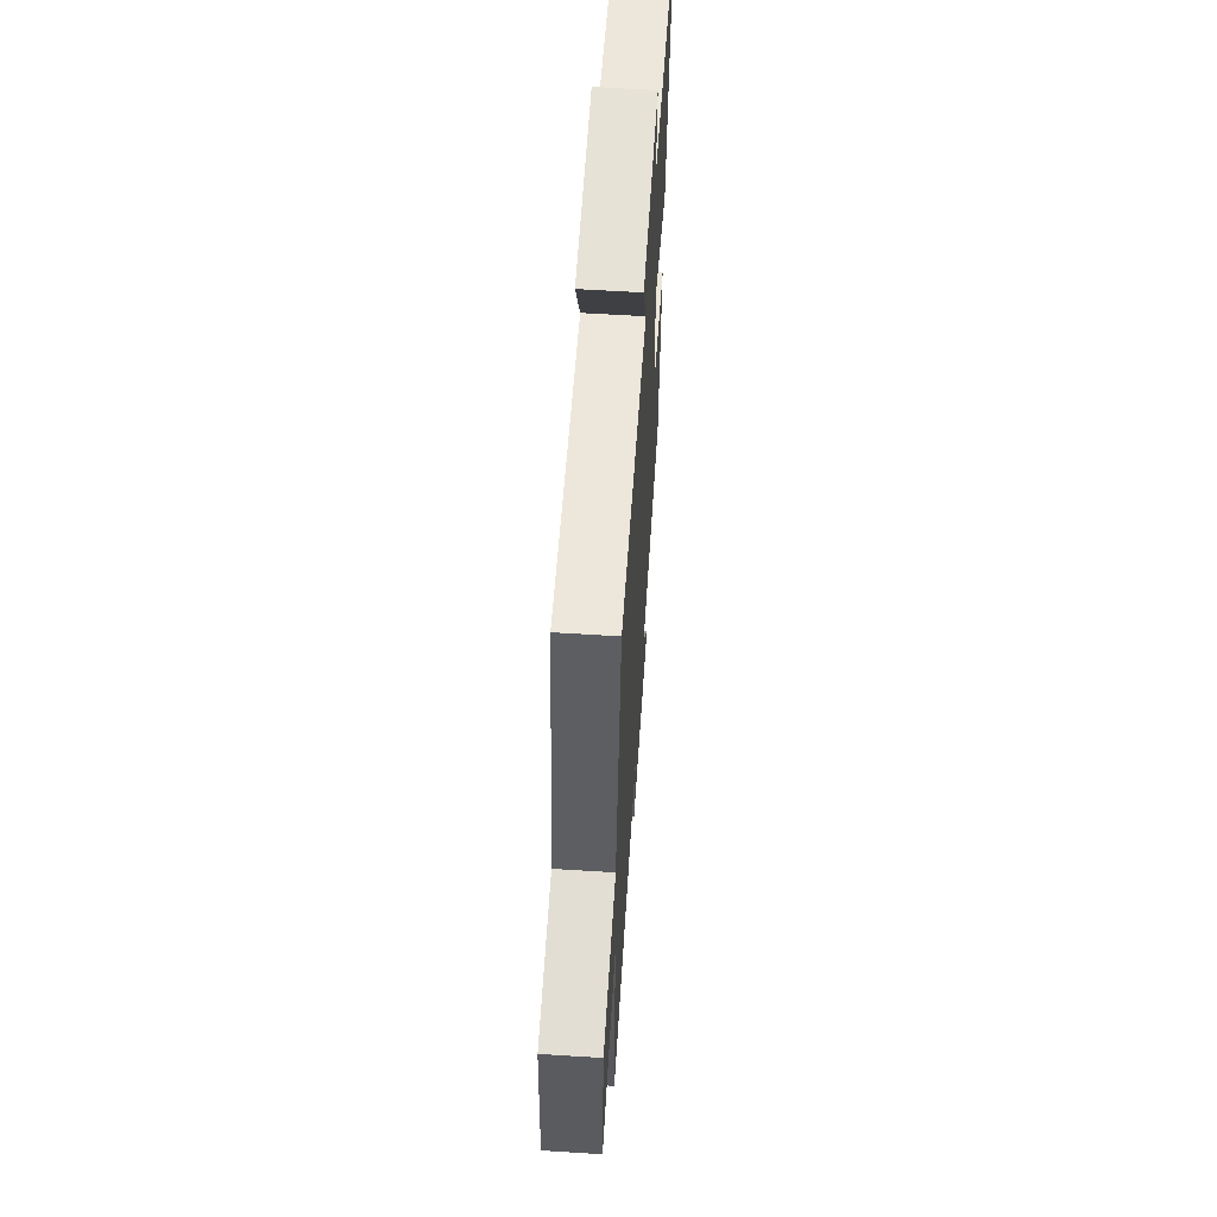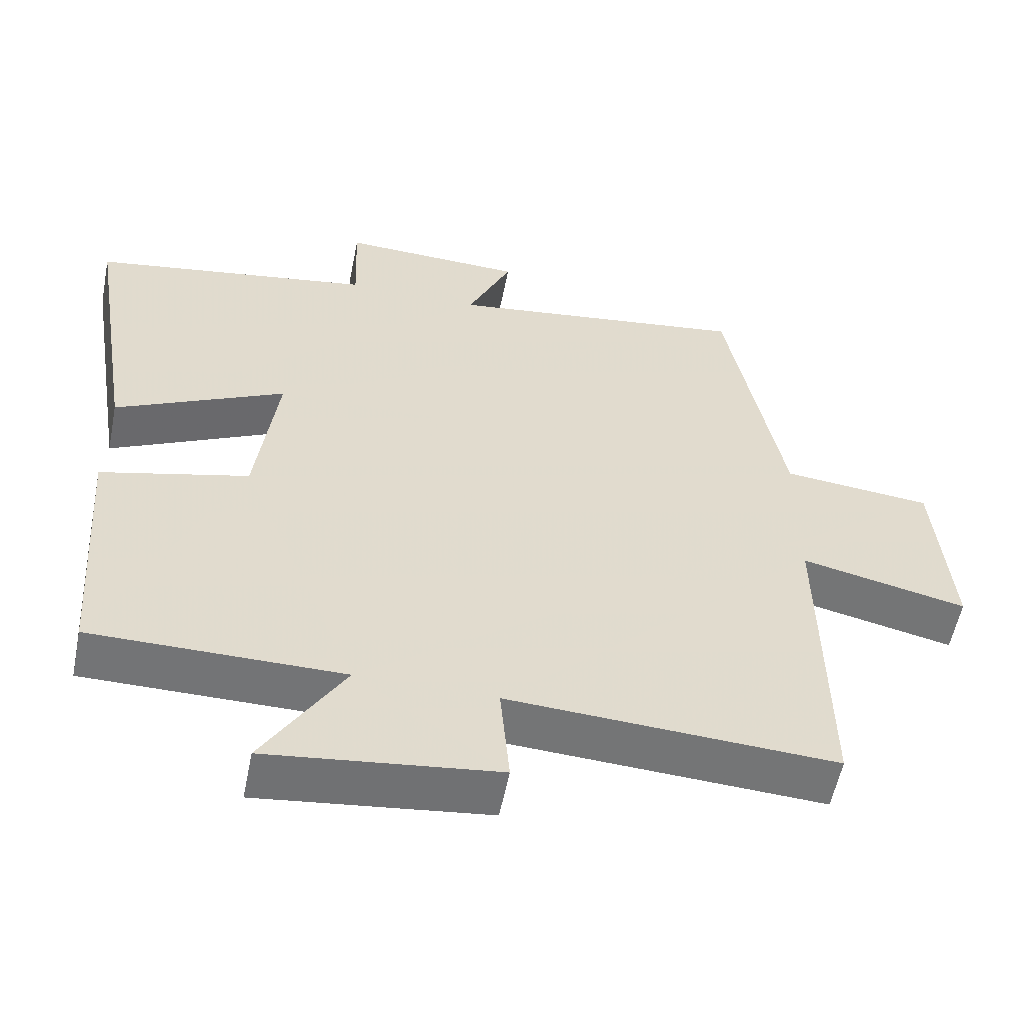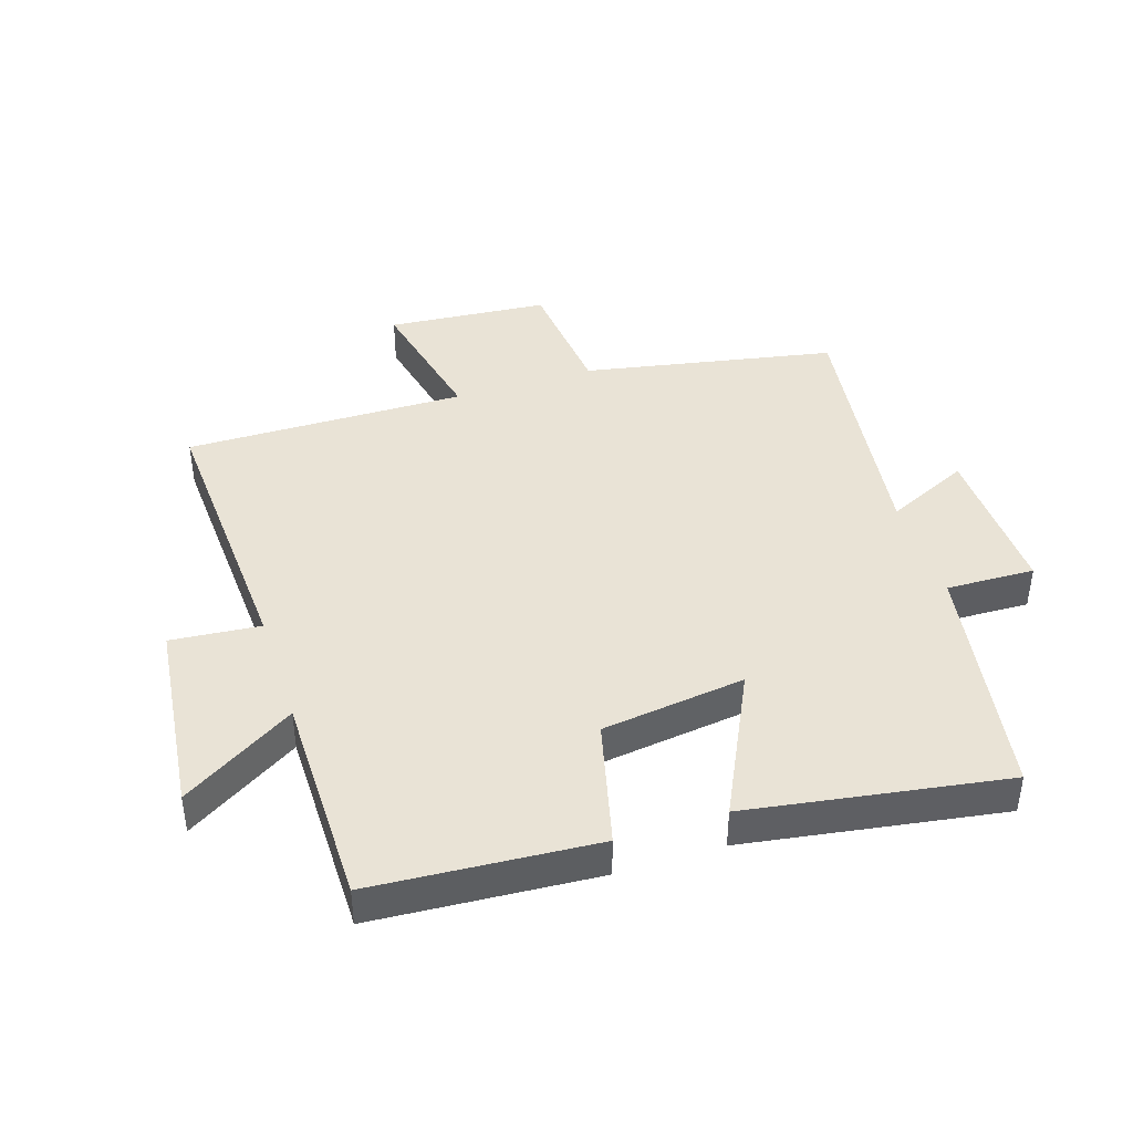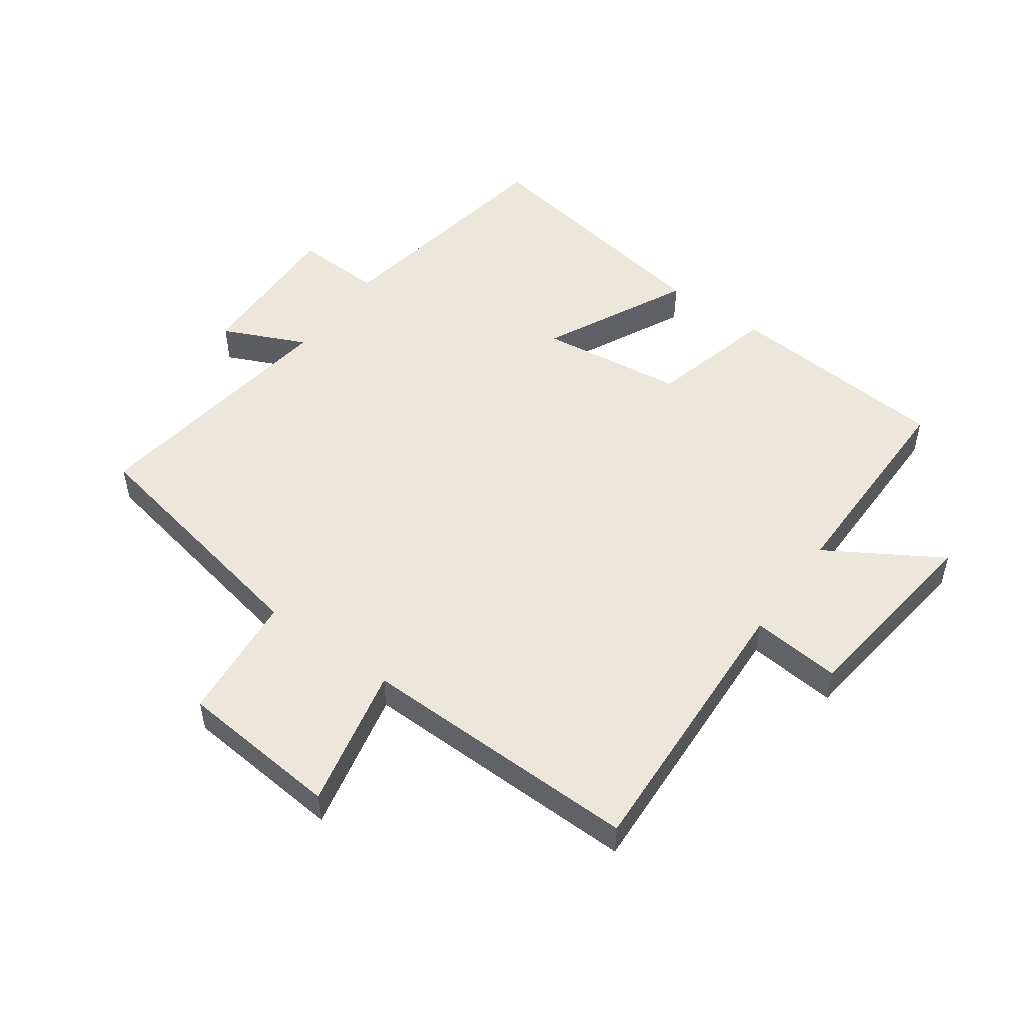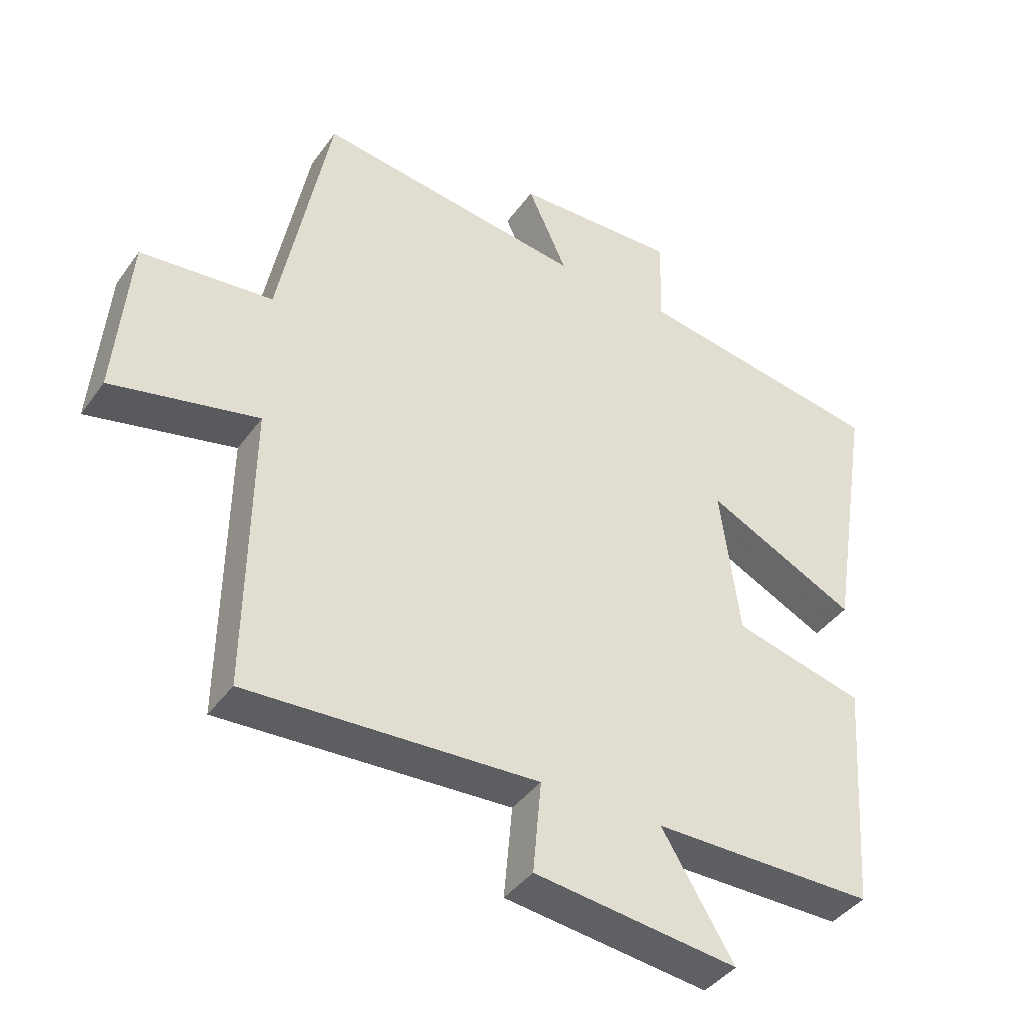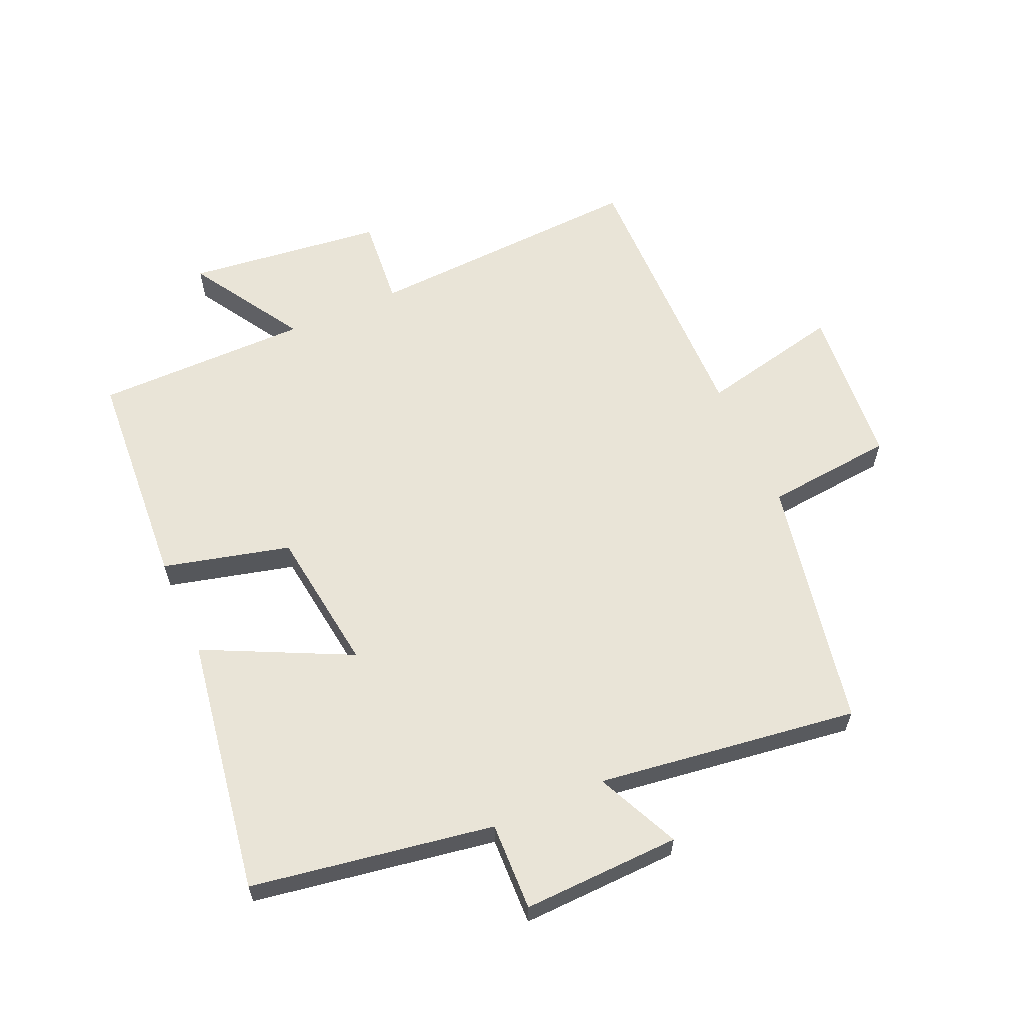
<metadata>
{"format":"obj","ext":"obj","renderer":"f3d","projection":"perspective","resolution":1024,"background":"white","views":[{"elev":61.6,"azim":93.7,"up":"+Z"},{"elev":-56.1,"azim":-11.3,"up":"+Z"},{"elev":42.1,"azim":-108.0,"up":"+Y"},{"elev":51.3,"azim":125.9,"up":"+Y"},{"elev":-40.8,"azim":147.7,"up":"+Z"},{"elev":61.1,"azim":-23.9,"up":"+Y"}]}
</metadata>
<code>
v 0.422 0.07 0.557
v 0.5 0.07 0.155
v 0.705 0.07 0.135
v 0.727 0.07 -0.123
v 0.5 0.07 -0.073
v 0.506 0.07 -0.523
v 0.058 0.07 -0.5
v 0.071 0.07 -0.643
v -0.243 0.07 -0.681
v -0.132 0.07 -0.5
v -0.475 0.07 -0.5
v -0.5 0.07 -0.143
v -0.298 0.07 -0.092
v -0.268 0.07 0.138
v -0.5 0.07 0.025
v -0.566 0.07 0.436
v -0.18 0.07 0.5
v -0.185 0.07 0.641
v 0.067 0.07 0.633
v 0.006 0.07 0.5
v 0.422 0 0.557
v 0.5 0 0.155
v 0.705 0 0.135
v 0.727 0 -0.123
v 0.5 0 -0.073
v 0.506 0 -0.523
v 0.058 0 -0.5
v 0.071 0 -0.643
v -0.243 0 -0.681
v -0.132 0 -0.5
v -0.475 0 -0.5
v -0.5 0 -0.143
v -0.298 0 -0.092
v -0.268 0 0.138
v -0.5 0 0.025
v -0.566 0 0.436
v -0.18 0 0.5
v -0.185 0 0.641
v 0.067 0 0.633
v 0.006 0 0.5
f 17 18 19 20
f 15 16 17 20
f 14 15 20 1
f 13 14 1 2
f 10 11 12 13
f 10 13 2 3
f 7 8 9 10
f 7 10 3
f 5 6 7
f 5 7 3
f 3 4 5
f 40 39 38 37
f 40 37 36 35
f 21 40 35 34
f 22 21 34 33
f 33 32 31 30
f 23 22 33 30
f 30 29 28 27
f 23 30 27
f 27 26 25
f 23 27 25
f 25 24 23
f 1 21 22 2
f 2 22 23 3
f 3 23 24 4
f 4 24 25 5
f 5 25 26 6
f 6 26 27 7
f 7 27 28 8
f 8 28 29 9
f 9 29 30 10
f 10 30 31 11
f 11 31 32 12
f 12 32 33 13
f 13 33 34 14
f 14 34 35 15
f 15 35 36 16
f 16 36 37 17
f 17 37 38 18
f 18 38 39 19
f 19 39 40 20
f 20 40 21 1

</code>
